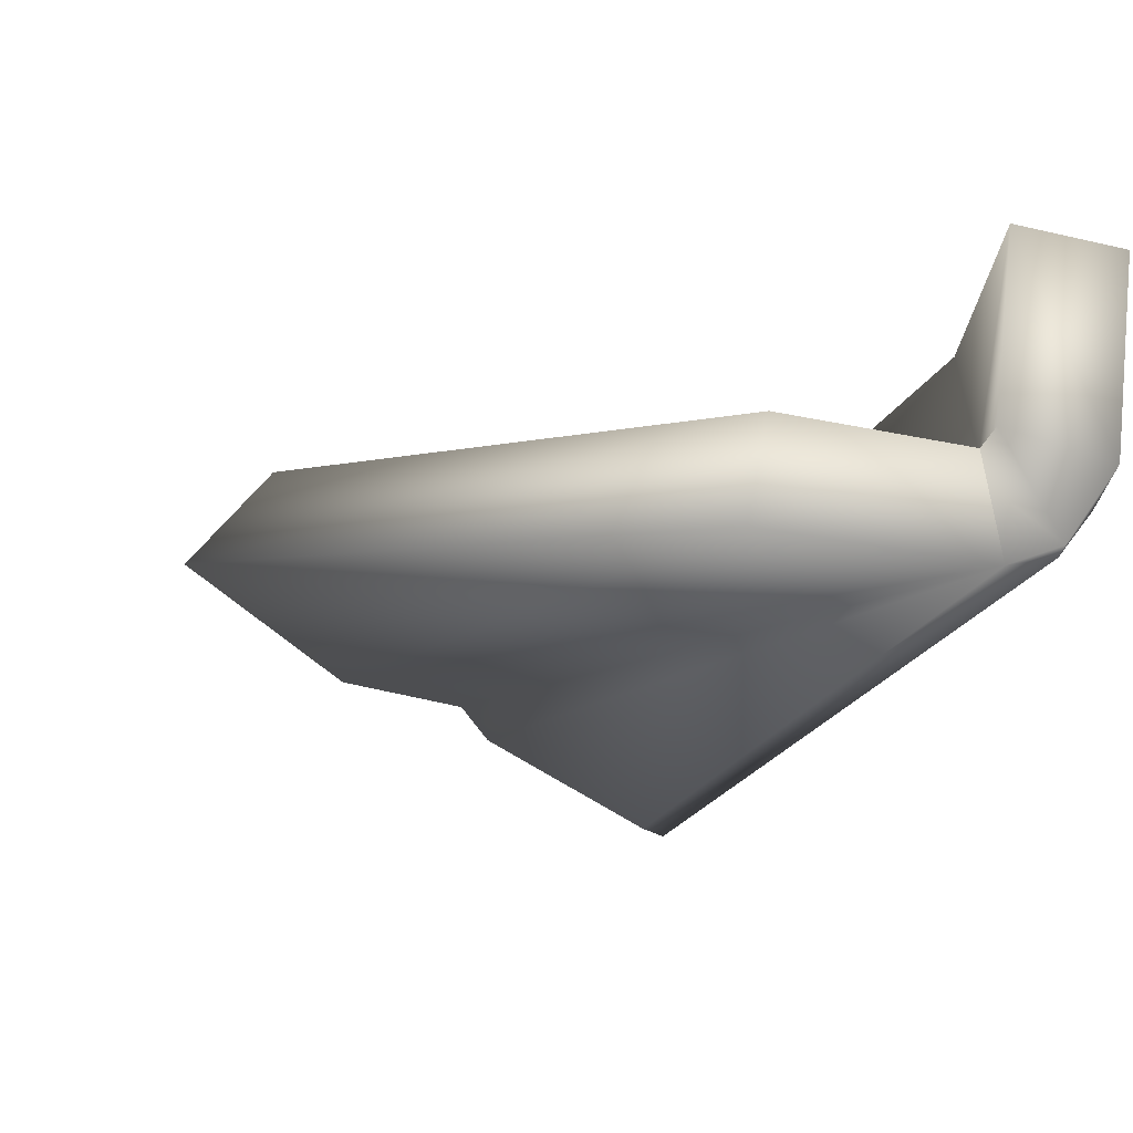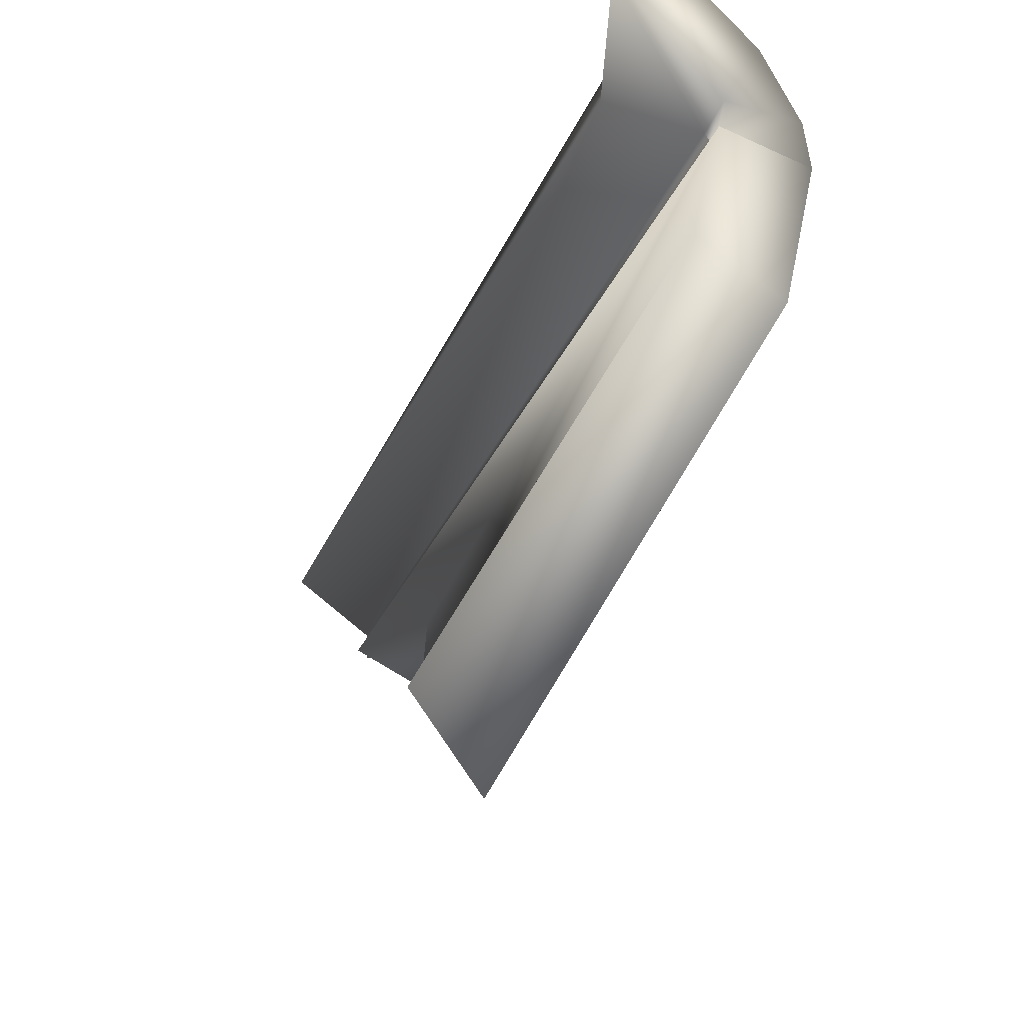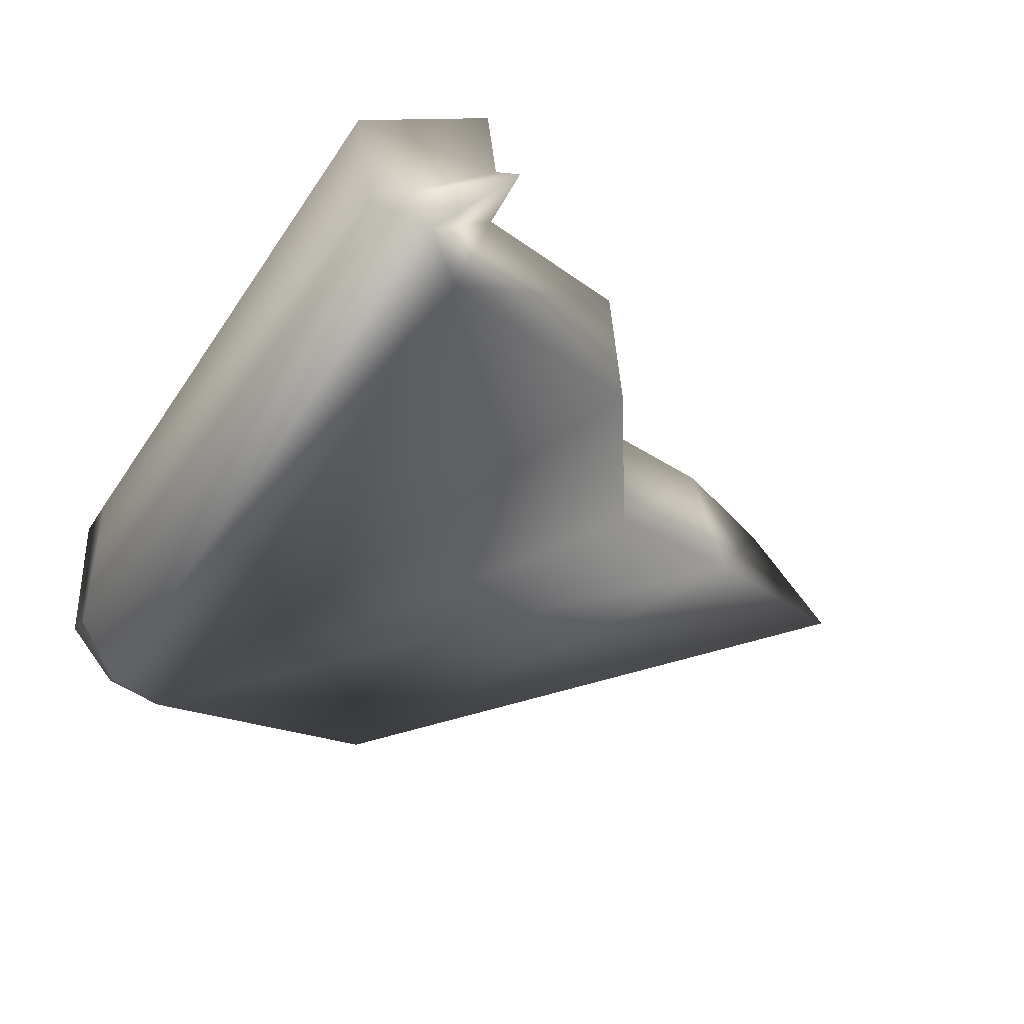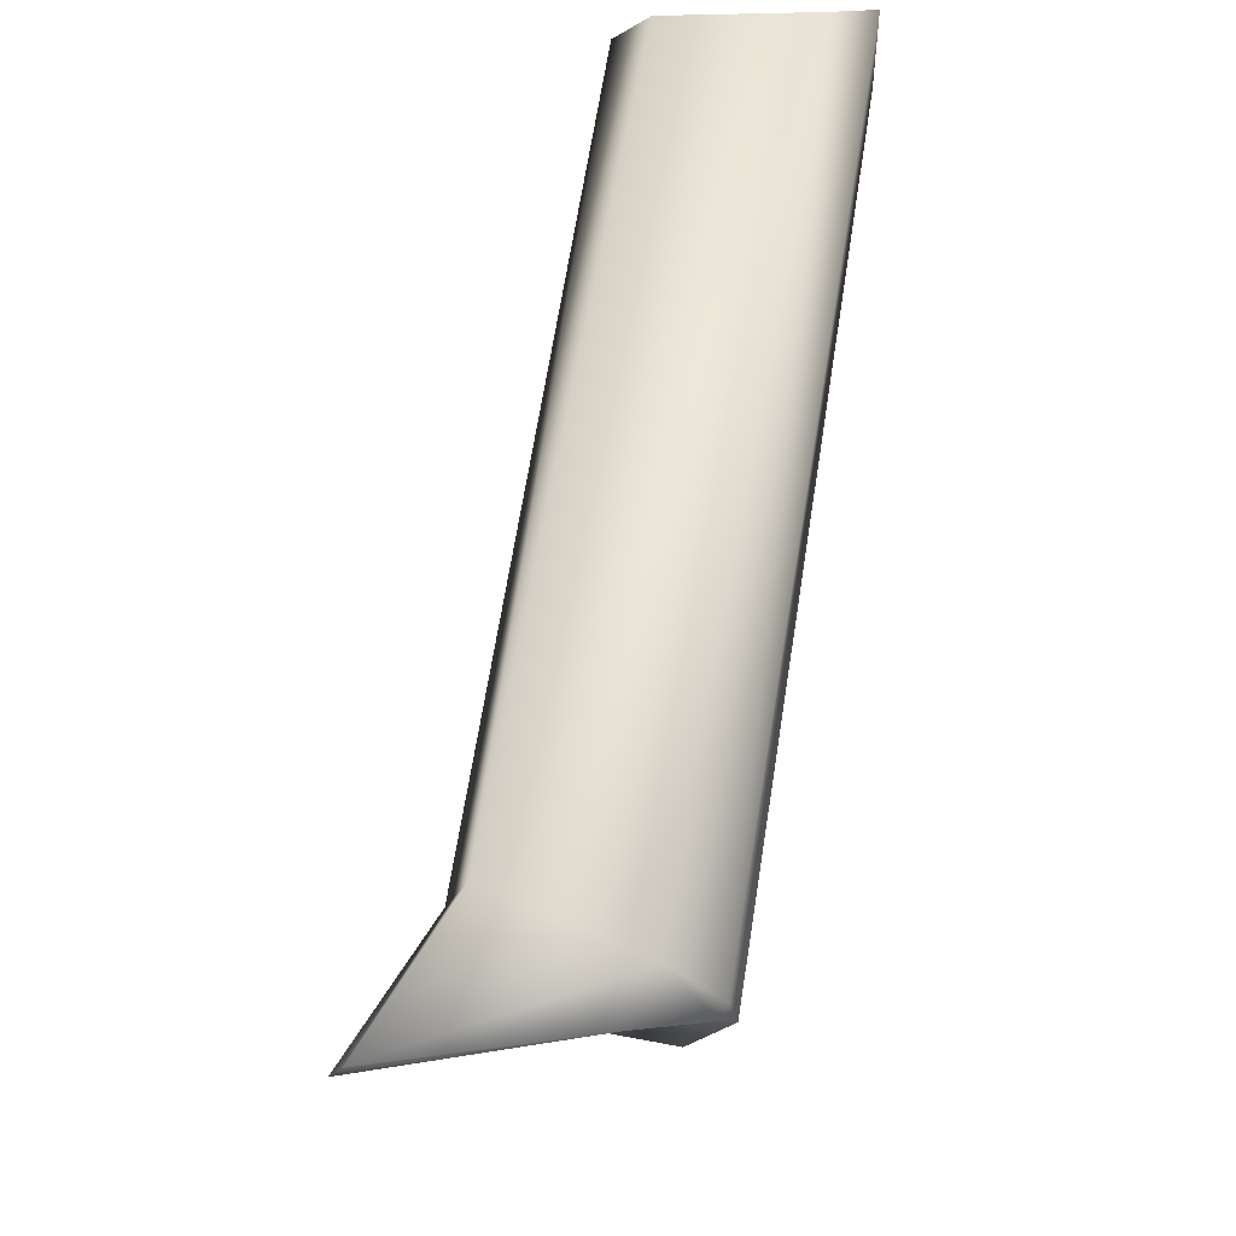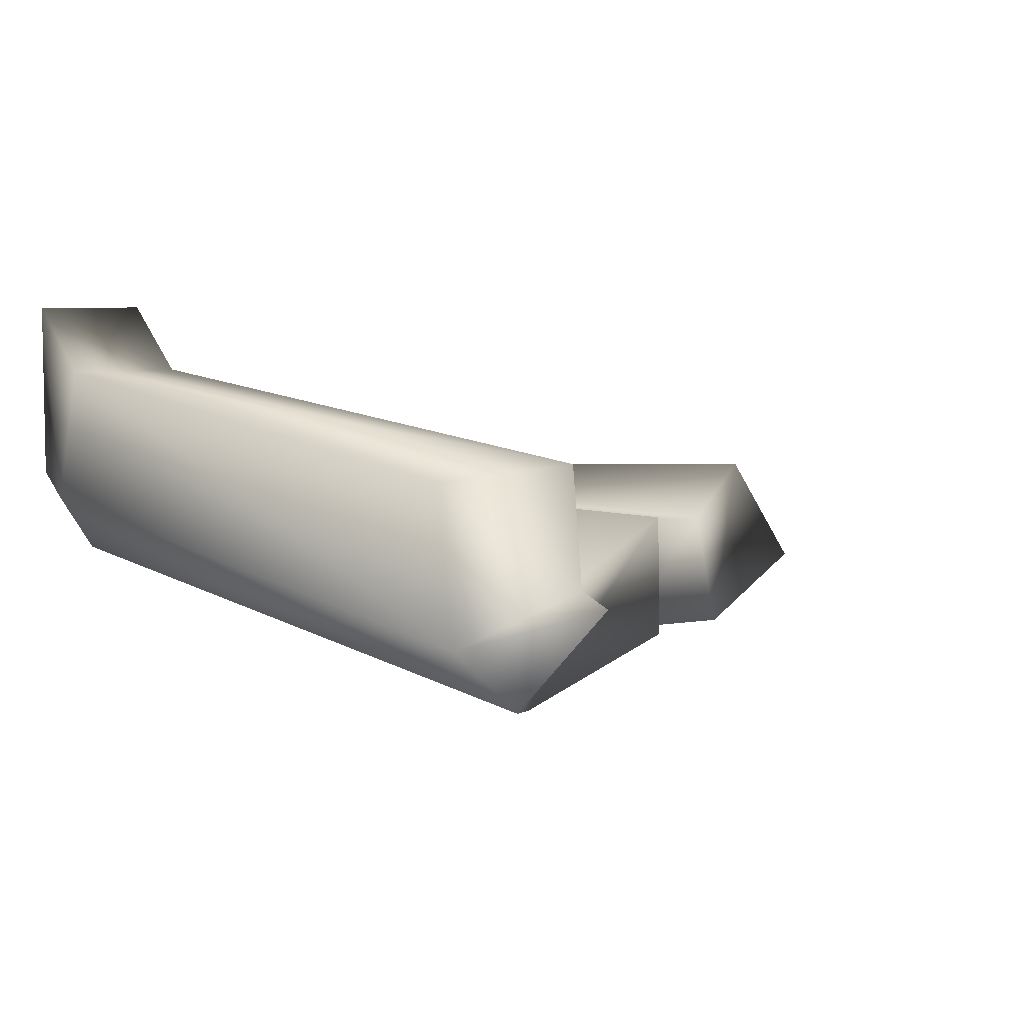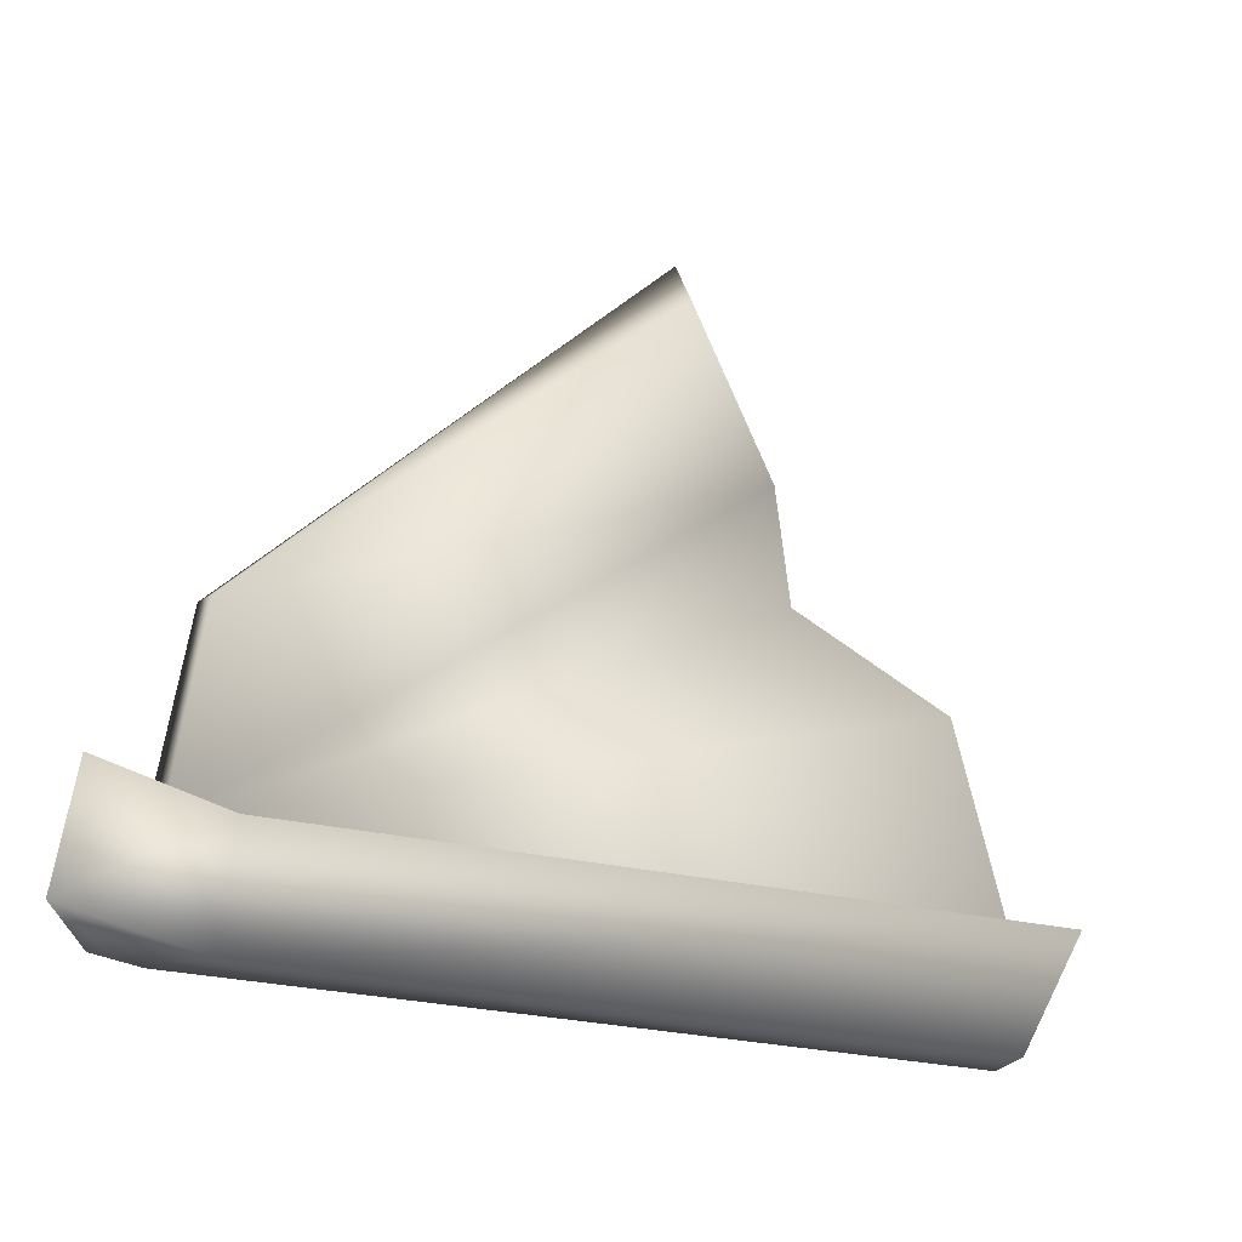
<metadata>
{"format":"obj","ext":"obj","renderer":"f3d","projection":"perspective","resolution":1024,"background":"white","views":[{"elev":-3.2,"azim":66.4,"up":"+Z"},{"elev":-49.0,"azim":42.9,"up":"+Y"},{"elev":-57.7,"azim":-118.7,"up":"+Z"},{"elev":69.8,"azim":79.7,"up":"+Y"},{"elev":-13.1,"azim":-127.7,"up":"+Z"},{"elev":66.0,"azim":-178.1,"up":"+Z"}]}
</metadata>
<code>
o Plano.019
v 0.06583 0.04358 -0.3351
v 0.06585 0.05634 -0.2878
v -0.07265 0.05172 -0.3778
v -0.07701 0.04294 -0.387
v 0.05935 0.05332 -0.329
v 0.06378 0.04357 -0.337
v -0.07384 0.0561 -0.3523
v 0.04589 0.05801 -0.3068
v 0.05805 -0.008245 -0.3331
v 0.06433 0.0334 -0.3384
v 0.06689 0.05317 -0.3221
v -0.03124 -0.01948 -0.3603
v -0.01626 -0.07479 -0.3365
v -0.06906 0.03461 -0.3849
v -0.02883 -0.0428 -0.3559
v -0.05605 -0.004427 -0.3666
v 0.05411 0.03281 -0.3224
v 0.06248 0.0362 -0.2846
v -0.08267 0.03474 -0.3678
v -0.08539 0.03181 -0.3709
v 0.05382 0.03562 -0.3201
v 0.05457 0.03447 -0.3214
v -0.08296 0.03661 -0.3481
v 0.04333 0.03789 -0.303
v 0.05257 -0.001409 -0.3148
v 0.05755 0.03338 -0.3196
v 0.06141 0.0341 -0.3165
v -0.03668 -0.01425 -0.3416
v -0.01893 -0.05872 -0.3203
v -0.07382 0.03087 -0.3659
v -0.03353 -0.03437 -0.3377
v -0.06294 0.001439 -0.348
f 13 15 9
f 2 11 5 8
f 1 10 6
f 3 5 6 4
f 5 11 1 6
f 6 10 14 4
f 8 5 3 7
f 10 9 15 12 16 14
f 29 25 31
f 18 24 21 27
f 17 22 26
f 19 20 22 21
f 21 22 17 27
f 22 20 30 26
f 24 23 19 21
f 26 30 32 28 31 25
f 14 16 32 30
f 4 14 30 20
f 11 2 18 27
f 10 1 17 26
f 1 11 27 17
f 7 3 19 23
f 3 4 20 19
f 8 7 23 24
f 2 8 24 18
f 9 10 26 25
f 16 12 28 32
f 12 15 31 28
f 15 13 29 31
f 13 9 25 29

</code>
